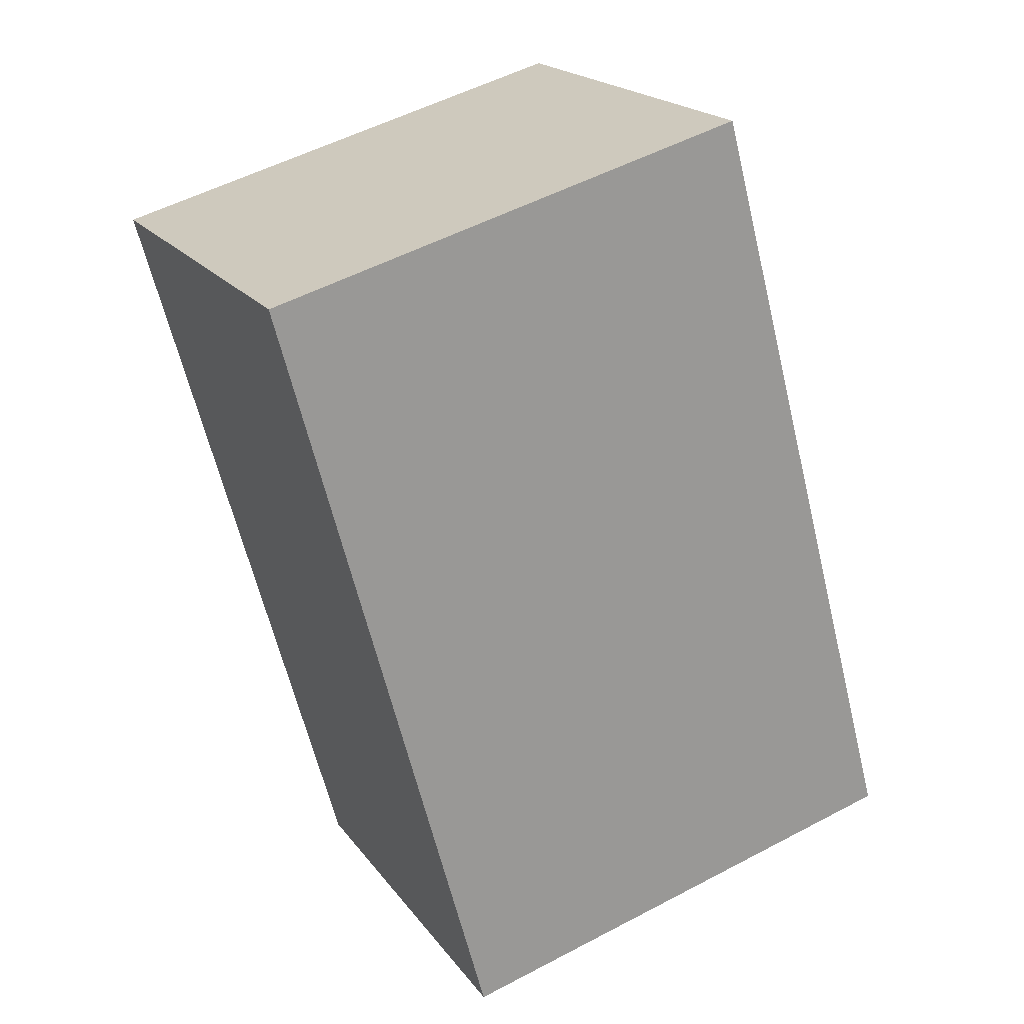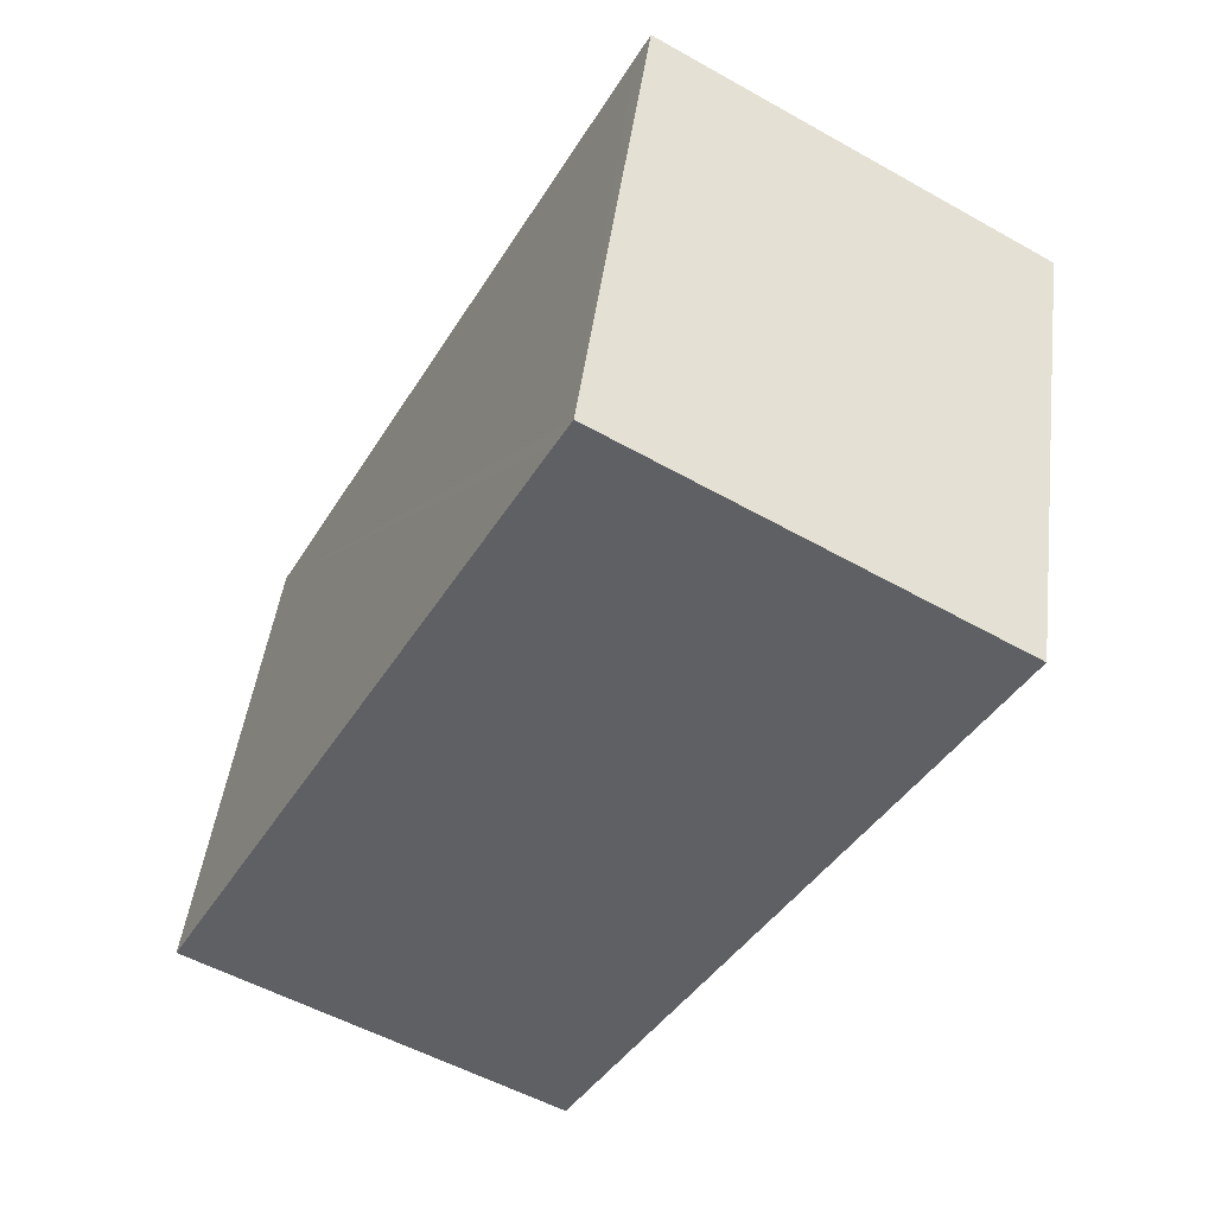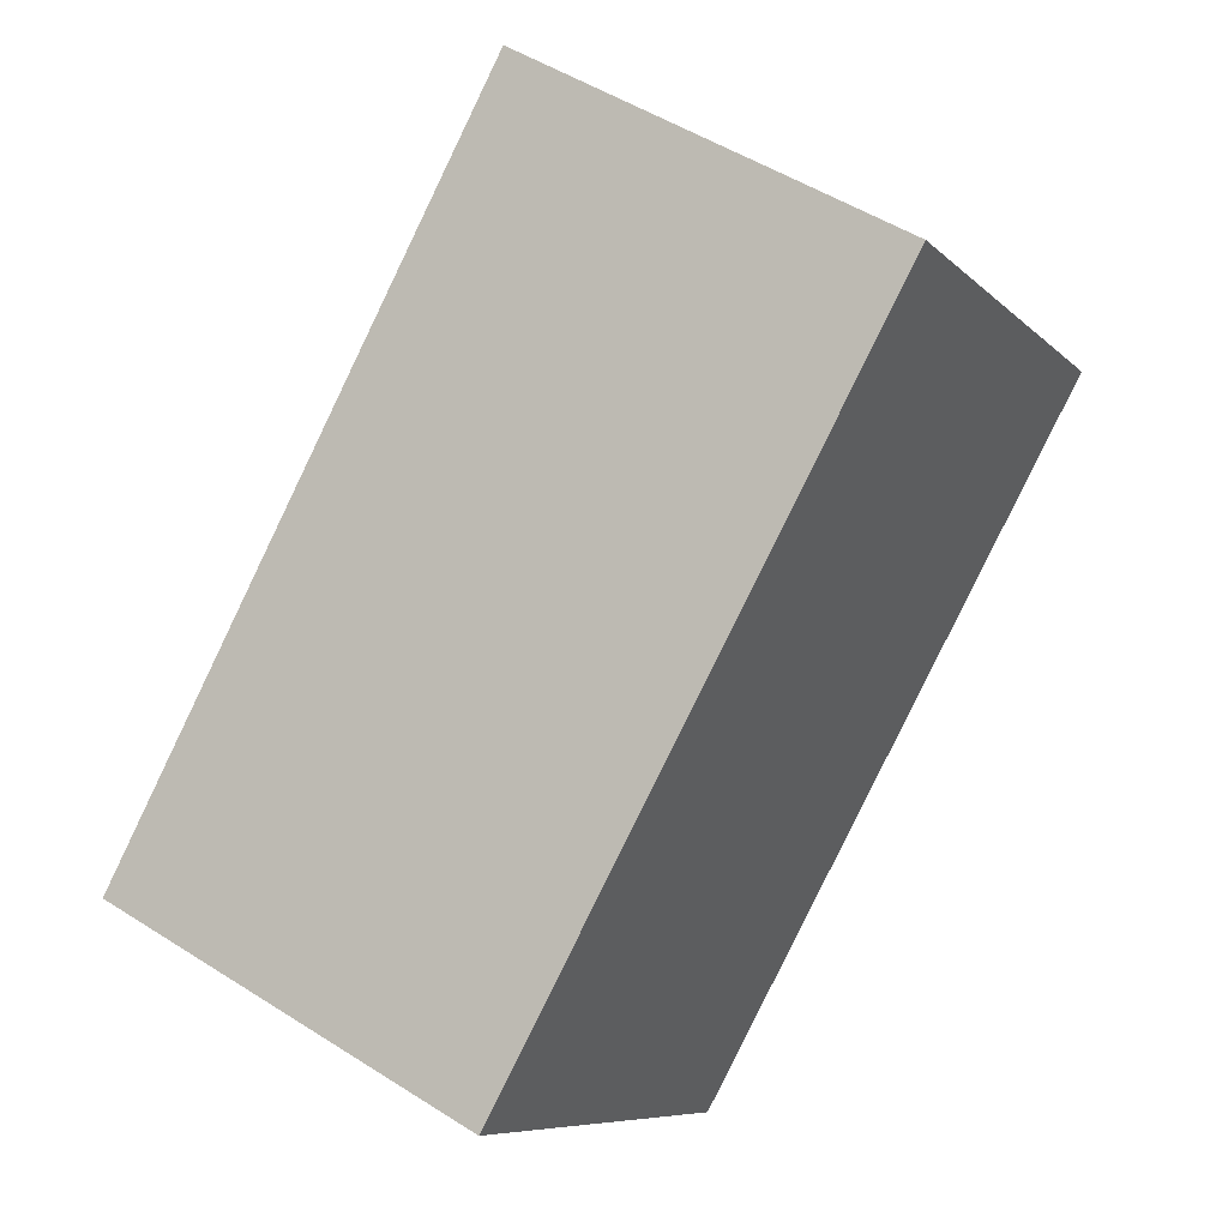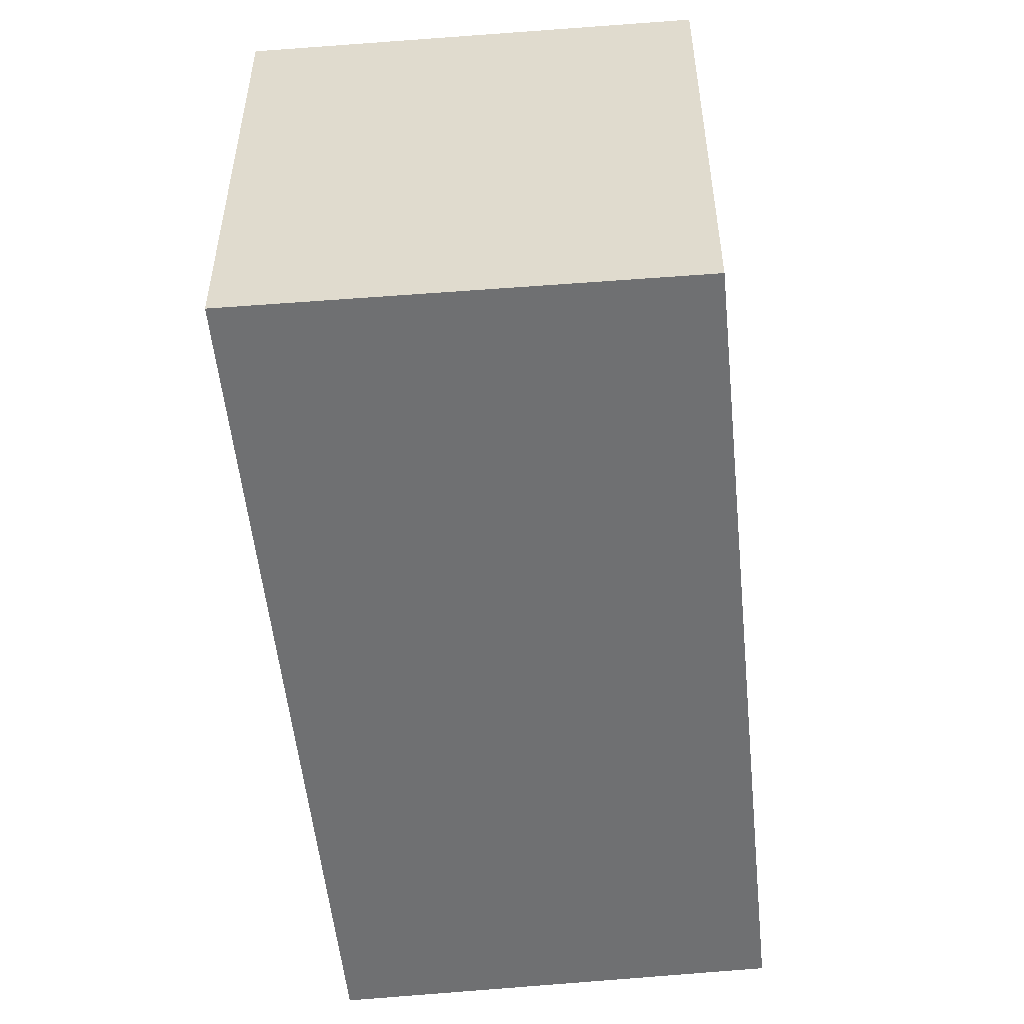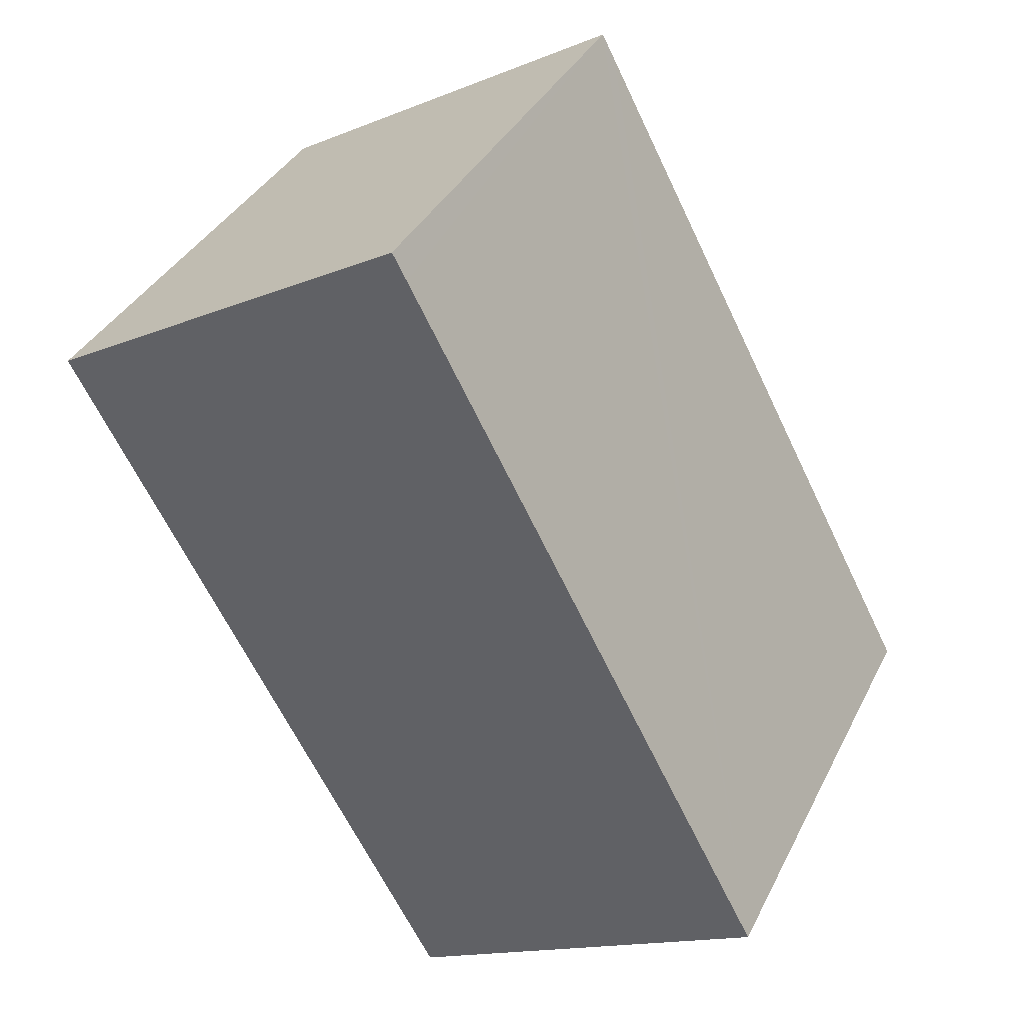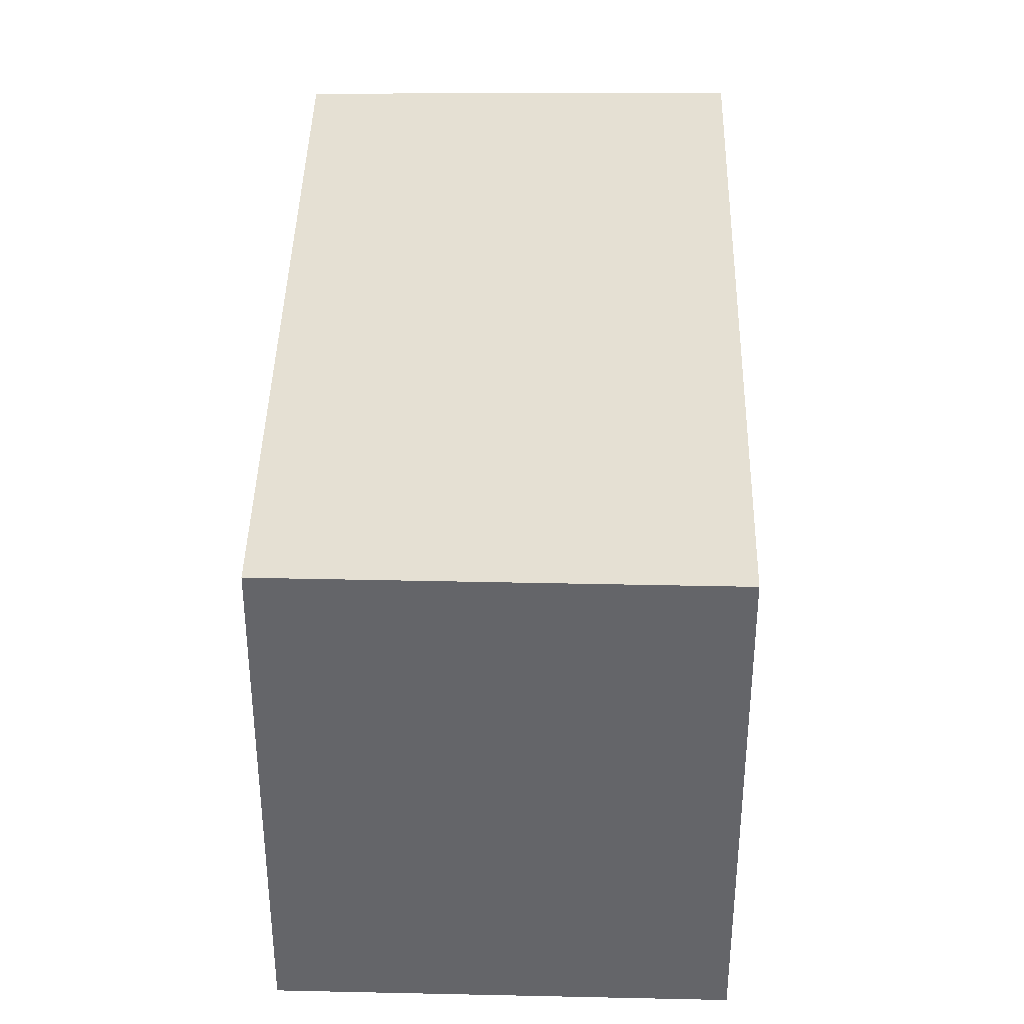
<metadata>
{"format":"obj","ext":"obj","renderer":"f3d","projection":"perspective","resolution":1024,"background":"white","views":[{"elev":52.8,"azim":-119.6,"up":"+Z"},{"elev":46.1,"azim":7.2,"up":"+Z"},{"elev":-8.0,"azim":23.7,"up":"+Z"},{"elev":-54.8,"azim":34.4,"up":"+Y"},{"elev":36.7,"azim":-155.9,"up":"+Z"},{"elev":38.2,"azim":-150.3,"up":"+Y"}]}
</metadata>
<code>
v  2.111 2.861 -1.127
v  2.204 2.861 4.125
v  4.335 2.861 2.9
v  2.123 2.861 3.974
v  0 2.861 1.752e-16
v  2.204 -2.526e-16 4.125
v  4.335 -1.776e-16 2.9
v  2.111 6.901e-17 -1.127
v  0 0 0
v  2.123 -2.433e-16 3.974
g defaultobject
f 1 2 3
f 2 1 4
f 4 1 5
f 6 3 2
f 3 6 7
f 7 1 3
f 1 7 8
f 8 5 1
f 5 8 9
f 4 6 2
f 6 4 5
f 6 5 10
f 10 5 9
f 10 7 6
f 7 10 8
f 8 10 9

</code>
